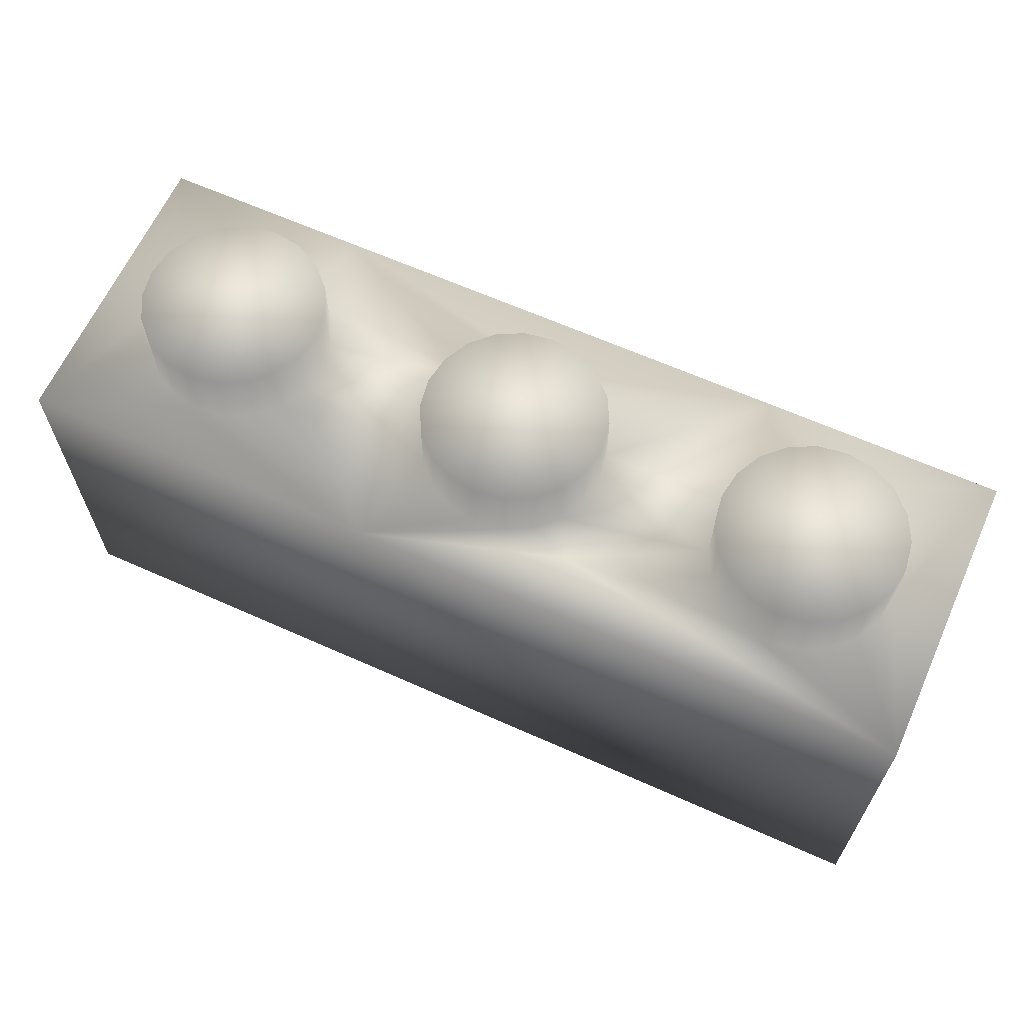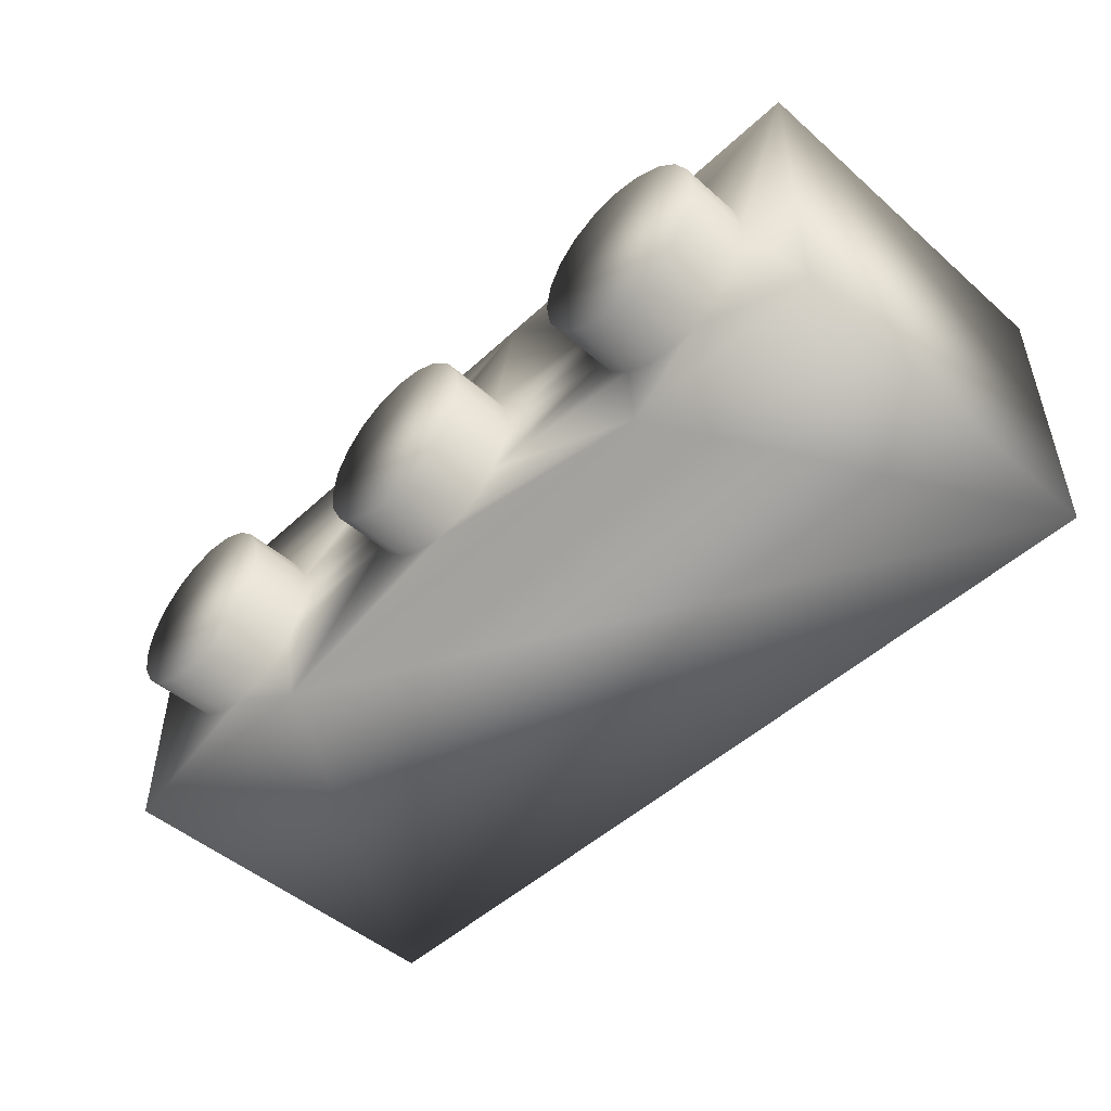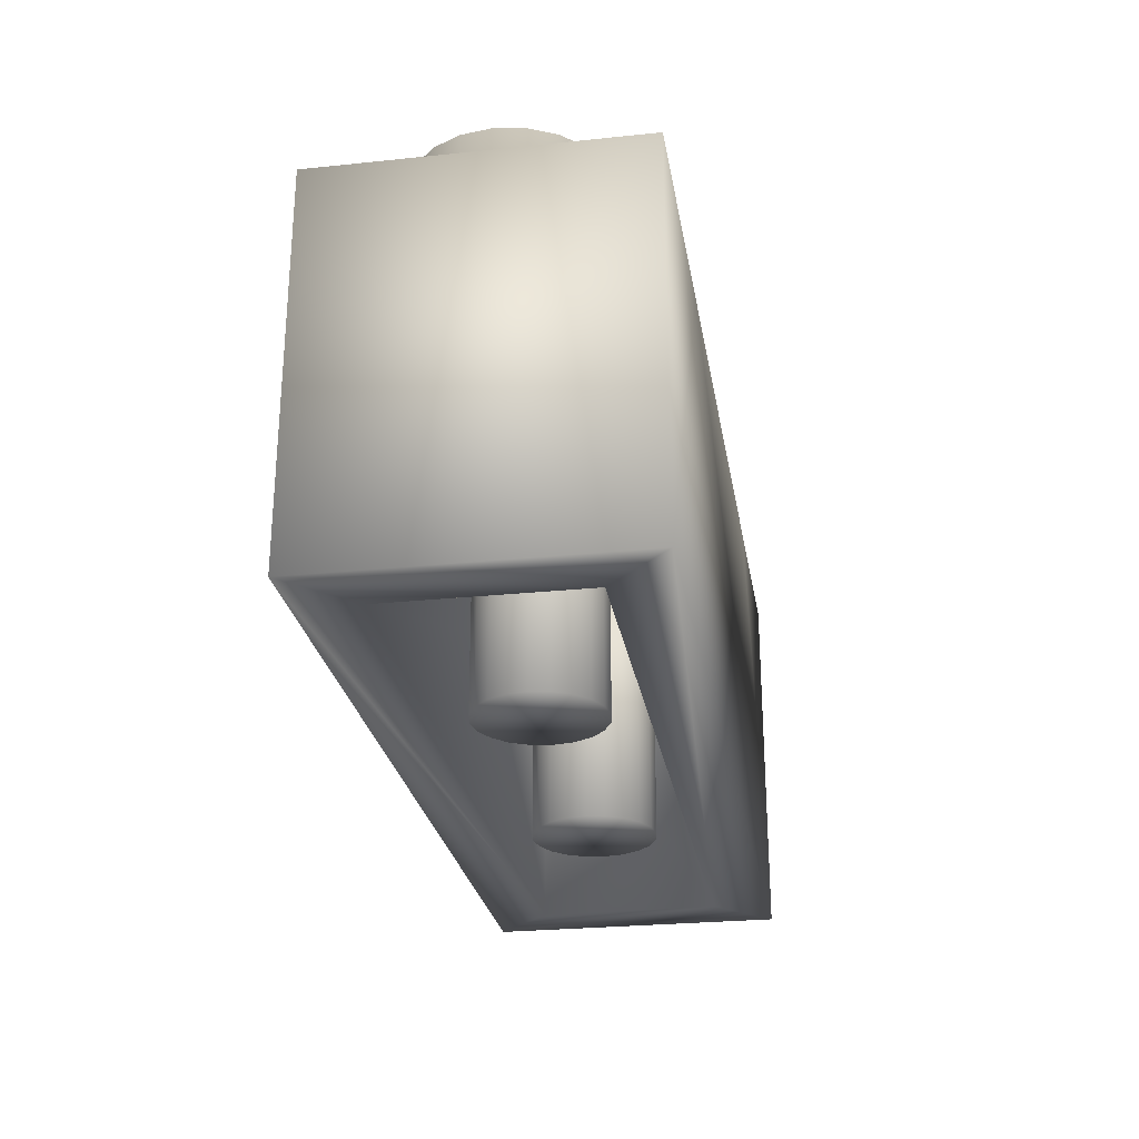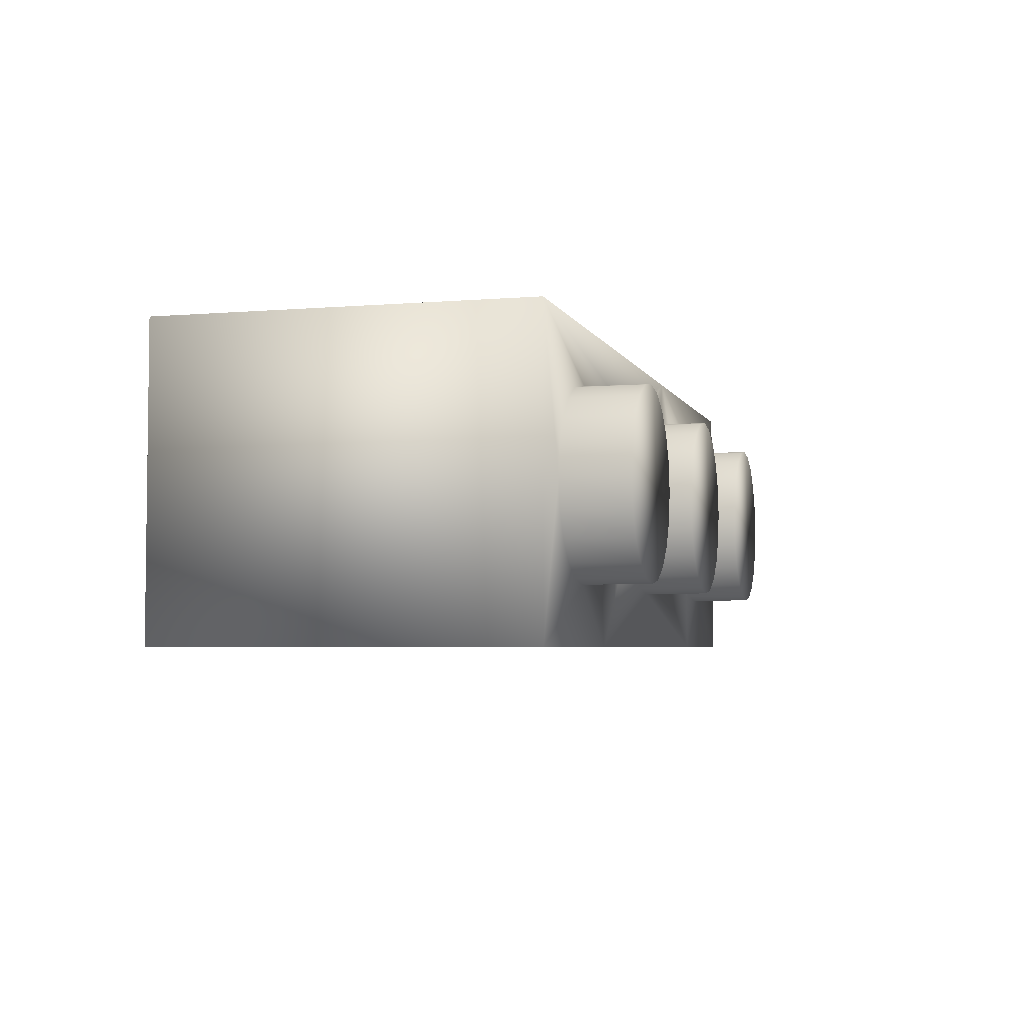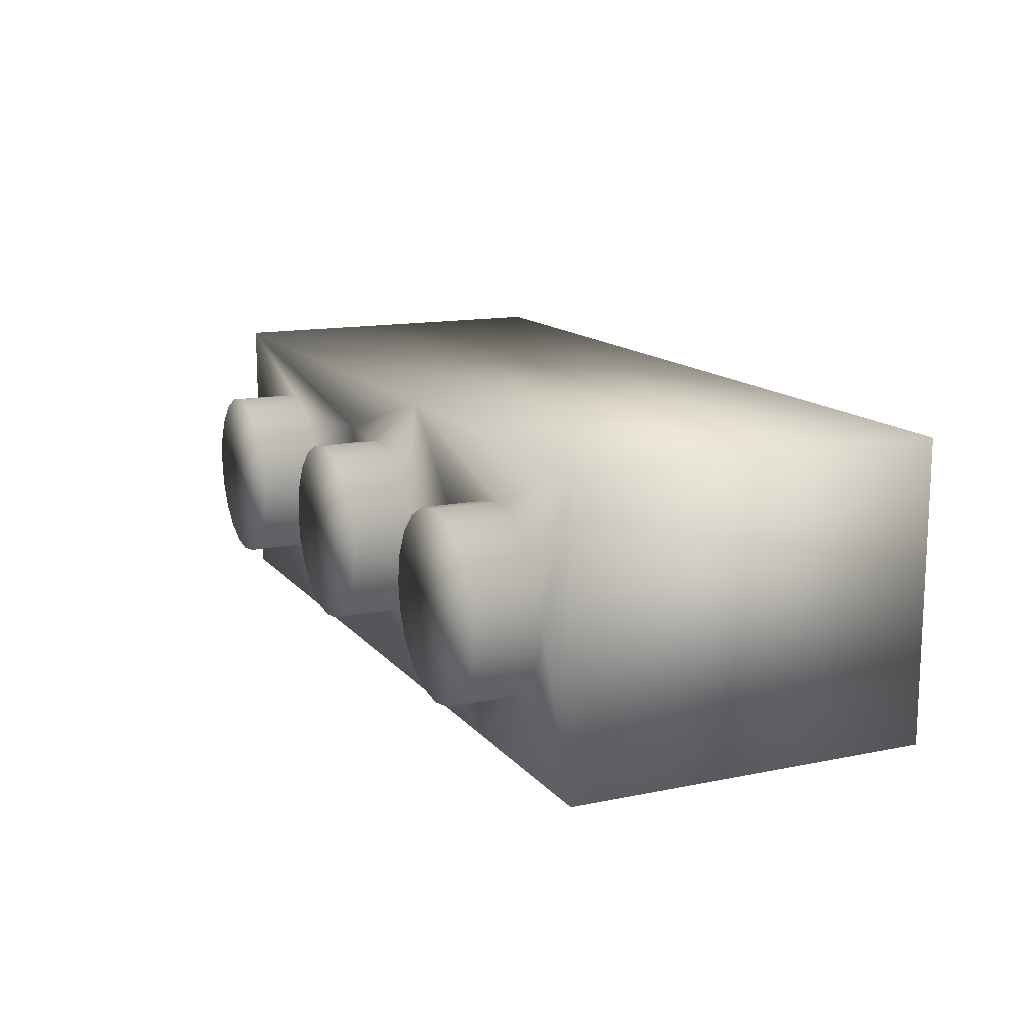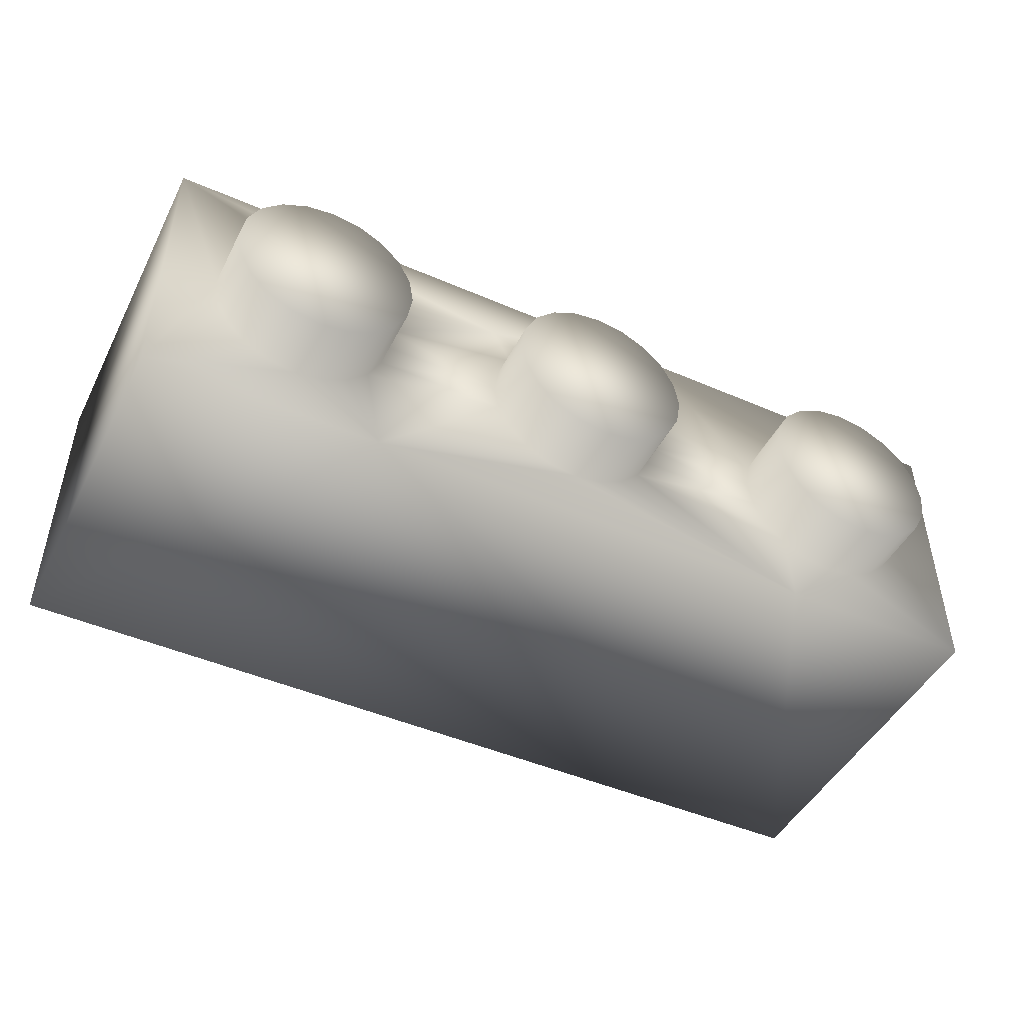
<metadata>
{"format":"obj","ext":"obj","renderer":"f3d","projection":"perspective","resolution":1024,"background":"white","views":[{"elev":63.9,"azim":24.3,"up":"+Y"},{"elev":-48.8,"azim":-134.1,"up":"+Z"},{"elev":-26.3,"azim":99.3,"up":"+Y"},{"elev":-4.2,"azim":105.2,"up":"+Z"},{"elev":13.7,"azim":-114.5,"up":"+Z"},{"elev":-46.8,"azim":153.8,"up":"+Z"}]}
</metadata>
<code>
v 11.86 9.755 3.961
v 11.86 0.1546 3.961
v 11.86 0.1546 -3.839
v 11.86 9.755 -3.839
v 6.617 11.45 -1.881
v 10.43 11.45 0.06056
v 7.286 11.45 -2.222
v 6.086 11.45 -1.35
v 5.745 11.45 -0.6814
v 5.628 11.45 0.06056
v 8.028 11.45 -2.339
v 10.31 11.45 -0.6814
v 9.97 11.45 -1.35
v 9.439 11.45 -1.881
v 8.77 11.45 -2.222
v -6.685 9.755 -3.839
v -11.94 0.1546 -3.839
v -11.94 9.755 -3.839
v 5.236 0.1546 -0.8744
v 3.022 0.1546 -1.228
v 4.886 0.1546 -1.228
v 5.462 0.1546 -0.4284
v 2.446 0.1546 -0.4284
v 5.539 0.1546 0.06556
v -5.583 8.255 -0.4224
v -2.793 8.255 -0.8684
v -5.358 8.255 -0.8684
v -3.144 8.255 -1.222
v 2.428 9.755 0.06056
v 2.311 9.755 0.8026
v 5.745 9.755 0.8026
v 5.745 11.45 0.8026
v 6.086 11.45 1.472
v 6.617 11.45 2.003
v 7.286 11.45 2.344
v 8.028 11.45 2.461
v 10.31 11.45 0.8026
v 8.77 11.45 2.344
v 9.439 11.45 2.003
v 9.97 11.45 1.472
v -4.075 8.255 1.672
v -3.585 8.255 1.594
v -5.007 8.255 1.367
v -4.565 8.255 1.594
v -3.144 8.255 1.367
v -5.358 8.255 1.013
v 4.886 0.1546 1.361
v 3.022 0.1546 1.361
v 5.236 0.1546 1.007
v 4.444 0.1546 1.588
v 2.368 0.1546 0.06556
v -8.714 9.755 -2.222
v -9.383 9.755 -1.881
v -9.383 11.45 -1.881
v -8.714 11.45 -2.222
v 10.36 0.1546 2.464
v 10.36 0.1546 -2.341
v -9.914 9.755 -1.35
v -9.914 11.45 -1.35
v 10.43 9.755 0.06056
v 10.31 9.755 -0.6814
v -2.568 0.1546 0.5666
v -5.661 0.1546 0.07156
v -2.49 0.1546 0.07156
v -10.26 9.755 -0.6814
v -10.26 11.45 -0.6814
v -10.37 9.755 0.06056
v -10.37 11.45 0.06056
v 9.97 9.755 -1.35
v 3.022 8.255 -1.228
v 2.671 8.255 -0.8744
v 5.236 8.255 -0.8744
v 5.462 8.255 -0.4284
v 9.439 9.755 -1.881
v -3.585 0.1546 -1.45
v -3.144 0.1546 -1.222
v -4.075 0.1546 -1.528
v -2.793 0.1546 -0.8684
v -5.358 0.1546 -0.8684
v -2.568 0.1546 -0.4224
v -5.583 0.1546 -0.4224
v 8.77 9.755 -2.222
v 8.028 9.755 -2.339
v 2.671 8.255 1.007
v 3.022 8.255 1.361
v 3.464 8.255 1.588
v 3.954 8.255 1.666
v 7.286 9.755 -2.222
v -2.793 0.1546 1.013
v -5.583 0.1546 0.5666
v -4.075 0.1546 1.672
v -5.007 0.1546 1.367
v -3.585 0.1546 1.594
v -3.144 0.1546 1.367
v -10.26 9.755 0.8026
v -9.914 9.755 1.472
v -9.914 11.45 1.472
v -10.26 11.45 0.8026
v -9.383 9.755 2.003
v -9.383 11.45 2.003
v 6.617 9.755 -1.881
v -8.714 9.755 2.344
v -8.714 11.45 2.344
v 6.086 9.755 -1.35
v -7.972 9.755 2.461
v -7.972 11.45 2.461
v 5.745 9.755 -0.6814
v -7.23 9.755 2.344
v -7.23 11.45 2.344
v 2.446 0.1546 0.5606
v 2.671 0.1546 -0.8744
v 3.464 0.1546 -1.456
v 3.954 0.1546 -1.534
v 4.444 0.1546 -1.456
v -6.561 9.755 2.003
v -6.561 11.45 2.003
v 5.628 9.755 0.06056
v -2.568 8.255 -0.4224
v 3.464 0.1546 1.588
v 3.954 0.1546 1.666
v 2.671 0.1546 1.007
v 5.462 0.1546 0.5606
v -5.007 8.255 -1.222
v -4.565 8.255 -1.45
v -5.007 0.1546 -1.222
v 6.086 9.755 1.472
v -10.45 0.1546 2.464
v 10.36 8.258 2.464
v 10.36 8.258 -2.341
v 4.886 8.255 -1.228
v 5.539 8.255 0.06556
v 3.464 8.255 -1.456
v 3.954 8.255 -1.534
v 4.444 8.255 -1.456
v 6.617 9.755 2.003
v -2.568 9.755 3.961
v 7.286 9.755 2.344
v 5.462 8.255 0.5606
v 4.444 8.255 1.588
v 4.886 8.255 1.361
v 5.236 8.255 1.007
v 8.028 9.755 2.461
v -1.383 11.45 -1.881
v 2.428 11.45 0.06056
v -0.7142 11.45 -2.222
v -1.914 11.45 -1.35
v -2.254 11.45 -0.6814
v -2.372 11.45 0.06056
v 0.02779 11.45 -2.339
v 2.311 11.45 -0.6814
v 1.97 11.45 -1.35
v 1.439 11.45 -1.881
v 0.7698 11.45 -2.222
v 8.77 9.755 2.344
v 9.439 9.755 2.003
v 5.628 9.755 -3.839
v -6.03 9.755 1.472
v -6.03 11.45 1.472
v -5.661 8.255 0.07156
v -5.583 8.255 0.5666
v 9.97 9.755 1.472
v -5.69 9.755 0.8026
v -5.69 11.45 0.8026
v 10.31 9.755 0.8026
v -5.358 0.1546 1.013
v -5.572 9.755 0.06056
v 2.368 8.255 0.06556
v 2.446 8.255 0.5606
v 2.446 8.255 -0.4284
v -2.254 9.755 0.8026
v -2.372 9.755 0.06056
v -1.914 9.755 1.472
v 2.484 9.755 2.461
v -4.565 0.1546 1.594
v -6.03 9.755 -1.35
v -1.914 9.755 -1.35
v -6.561 9.755 -1.881
v -5.69 9.755 -0.6814
v -2.254 9.755 -0.6814
v -4.565 0.1546 -1.45
v 2.311 9.755 -0.6814
v -11.94 9.755 3.961
v -7.972 9.755 -2.339
v -7.23 9.755 -2.222
v -2.254 11.45 0.8026
v 2.311 11.45 0.8026
v -1.914 11.45 1.472
v -1.383 11.45 2.003
v -0.7142 11.45 2.344
v 0.02779 11.45 2.461
v 0.7698 11.45 2.344
v 1.439 11.45 2.003
v 1.97 11.45 1.472
v -10.45 8.258 -2.341
v -10.45 0.1546 -2.341
v 1.97 9.755 -1.35
v -2.793 8.255 1.013
v -4.075 8.255 -1.528
v -3.585 8.255 -1.45
v 1.439 9.755 -1.881
v 0.7698 9.755 -2.222
v 0.02779 9.755 -2.339
v -2.568 8.255 0.5666
v -2.49 8.255 0.07156
v -0.7142 9.755 -2.222
v -1.383 9.755 -1.881
v -10.45 8.258 2.464
v -1.383 9.755 2.003
v -0.7142 9.755 2.344
v 0.02779 9.755 2.461
v 0.7698 9.755 2.344
v 1.439 9.755 2.003
v 1.97 9.755 1.472
v -11.94 0.1546 3.961
v -7.972 11.45 -2.339
v -5.572 11.45 0.06056
v -5.69 11.45 -0.6814
v -6.03 11.45 -1.35
v -6.561 11.45 -1.881
v -7.23 11.45 -2.222
f 1 2 3
f 1 3 4
f 5 6 7
f 8 6 5
f 9 6 8
f 10 6 9
f 11 7 6
f 11 6 12
f 11 12 13
f 11 13 14
f 11 14 15
f 16 17 18
f 19 20 21
f 22 23 19
f 24 23 22
f 25 26 27
f 26 28 27
f 29 30 31
f 10 32 6
f 32 33 6
f 33 34 6
f 34 35 6
f 35 36 6
f 37 6 36
f 38 39 36
f 40 36 39
f 37 36 40
f 41 42 43
f 44 41 43
f 42 45 43
f 46 43 45
f 47 48 49
f 50 48 47
f 23 24 51
f 52 53 54
f 52 54 55
f 2 56 57
f 2 57 3
f 53 58 59
f 53 59 54
f 60 61 12
f 60 12 6
f 62 63 64
f 58 65 66
f 58 66 59
f 65 67 68
f 65 68 66
f 61 69 13
f 61 13 12
f 70 71 72
f 73 72 71
f 69 74 14
f 69 14 13
f 75 76 77
f 78 79 76
f 80 79 78
f 64 81 80
f 74 82 15
f 74 15 14
f 82 83 11
f 82 11 15
f 71 84 85
f 71 85 86
f 71 86 87
f 83 88 7
f 83 7 11
f 89 90 62
f 91 92 93
f 93 92 94
f 95 96 97
f 95 97 98
f 96 99 100
f 96 100 97
f 88 101 5
f 88 5 7
f 99 102 103
f 99 103 100
f 101 104 8
f 101 8 5
f 102 105 106
f 102 106 103
f 104 107 9
f 104 9 8
f 106 105 108
f 106 108 109
f 110 51 24
f 111 19 23
f 20 19 111
f 112 21 20
f 113 21 112
f 114 21 113
f 20 111 70
f 108 115 116
f 108 116 109
f 107 117 10
f 107 10 9
f 118 64 80
f 117 31 32
f 117 32 10
f 119 48 120
f 50 120 48
f 121 49 48
f 122 49 110
f 24 122 110
f 121 110 49
f 123 124 125
f 31 126 33
f 31 33 32
f 127 56 2
f 56 128 129
f 56 129 57
f 72 130 70
f 131 73 71
f 132 70 130
f 133 132 130
f 134 133 130
f 126 135 34
f 126 34 33
f 125 27 123
f 1 136 2
f 135 137 35
f 135 35 34
f 138 131 71
f 87 139 71
f 139 140 71
f 141 71 140
f 138 71 141
f 137 142 36
f 137 36 35
f 143 144 145
f 146 144 143
f 147 144 146
f 148 144 147
f 149 145 144
f 149 144 150
f 149 150 151
f 149 151 152
f 149 152 153
f 36 142 154
f 36 154 38
f 122 131 138
f 154 155 39
f 154 39 38
f 3 17 156
f 115 157 158
f 115 158 116
f 159 90 160
f 155 161 40
f 155 40 39
f 157 162 163
f 157 163 158
f 161 164 37
f 161 37 40
f 160 90 46
f 165 46 90
f 163 162 166
f 6 37 164
f 6 164 60
f 165 43 46
f 4 3 156
f 107 29 117
f 104 101 156
f 167 168 169
f 71 169 168
f 170 171 162
f 136 172 162
f 137 1 142
f 135 173 137
f 135 126 173
f 84 71 168
f 41 44 174
f 82 4 83
f 88 83 156
f 156 83 4
f 69 4 74
f 175 176 177
f 166 171 178
f 171 179 178
f 180 125 124
f 27 79 25
f 74 4 82
f 115 136 157
f 63 159 81
f 20 70 132
f 157 136 162
f 25 81 159
f 167 169 51
f 88 156 101
f 159 63 90
f 162 171 166
f 51 168 167
f 156 181 104
f 104 181 107
f 18 182 67
f 18 67 65
f 18 65 58
f 58 53 18
f 117 29 31
f 31 173 126
f 121 84 168
f 102 182 105
f 136 105 182
f 174 44 43
f 18 52 16
f 183 16 52
f 183 184 16
f 23 169 111
f 47 140 139
f 23 51 169
f 141 140 47
f 120 87 86
f 177 16 184
f 142 1 154
f 27 125 79
f 154 1 155
f 133 112 132
f 81 25 79
f 52 18 53
f 112 20 132
f 22 73 131
f 71 70 111
f 72 73 22
f 1 137 173
f 111 169 71
f 161 155 1
f 4 60 1
f 110 168 51
f 95 67 182
f 95 182 96
f 21 130 72
f 102 99 182
f 4 69 61
f 164 1 60
f 87 120 139
f 165 92 43
f 21 134 130
f 110 121 168
f 148 185 144
f 186 144 185
f 186 185 187
f 186 187 188
f 186 188 189
f 186 189 190
f 186 190 191
f 186 191 192
f 186 192 193
f 174 43 92
f 60 4 61
f 85 84 48
f 121 48 84
f 50 139 120
f 86 85 48
f 57 194 195
f 139 50 47
f 29 181 150
f 29 150 144
f 1 164 161
f 181 196 151
f 181 151 150
f 49 141 47
f 123 27 28
f 160 46 197
f 118 26 25
f 124 123 28
f 198 124 28
f 198 28 199
f 196 200 152
f 196 152 151
f 122 138 141
f 122 141 49
f 133 134 113
f 200 201 153
f 200 153 152
f 113 112 133
f 201 202 149
f 201 149 153
f 45 197 46
f 197 203 160
f 159 160 203
f 203 204 159
f 24 131 122
f 202 205 145
f 202 145 149
f 24 22 131
f 205 206 143
f 205 143 145
f 72 22 19
f 206 176 146
f 206 146 143
f 195 194 207
f 195 207 127
f 19 21 72
f 176 179 147
f 176 147 146
f 134 21 114
f 179 171 148
f 179 148 147
f 114 113 134
f 171 170 185
f 171 185 148
f 170 172 187
f 170 187 185
f 78 26 118
f 172 208 188
f 172 188 187
f 28 26 78
f 119 86 48
f 208 209 189
f 208 189 188
f 86 119 120
f 209 210 190
f 209 190 189
f 180 124 198
f 129 194 57
f 91 93 41
f 190 210 211
f 190 211 191
f 127 207 56
f 128 56 207
f 211 212 192
f 211 192 191
f 194 129 207
f 62 203 197
f 212 213 193
f 212 193 192
f 128 207 129
f 213 30 186
f 213 186 193
f 144 186 30
f 144 30 29
f 118 25 204
f 25 159 204
f 18 17 214
f 18 214 182
f 28 76 199
f 179 176 178
f 175 178 176
f 176 206 16
f 75 198 199
f 210 136 211
f 209 136 210
f 1 173 136
f 42 41 93
f 64 204 203
f 64 203 62
f 54 163 55
f 59 163 54
f 66 163 59
f 68 163 66
f 98 163 68
f 215 55 163
f 215 163 216
f 215 216 217
f 215 217 218
f 215 218 219
f 215 219 220
f 94 45 93
f 45 94 197
f 64 118 204
f 16 202 156
f 30 213 31
f 173 212 211
f 62 197 89
f 163 98 97
f 163 97 100
f 163 100 103
f 163 103 106
f 163 106 109
f 163 109 116
f 163 116 158
f 41 174 91
f 206 205 16
f 201 156 202
f 200 156 201
f 118 80 78
f 95 98 67
f 68 67 98
f 28 78 76
f 75 199 76
f 166 216 163
f 75 77 198
f 181 156 196
f 29 107 181
f 166 178 217
f 166 217 216
f 77 180 198
f 178 175 218
f 178 218 217
f 42 93 45
f 156 200 196
f 89 197 94
f 175 177 219
f 175 219 218
f 184 220 177
f 220 219 177
f 202 16 205
f 184 183 215
f 184 215 220
f 183 52 55
f 183 55 215
f 16 177 176
f 170 162 172
f 209 208 136
f 172 136 208
f 173 211 136
f 212 173 213
f 173 31 213
f 96 182 99
f 105 136 108
f 108 136 115
f 79 80 81
f 125 76 79
f 180 76 125
f 77 76 180
f 91 174 92
f 165 94 92
f 90 89 165
f 63 62 90
f 81 64 63
f 94 165 89
f 57 195 3
f 17 3 195
f 2 214 127
f 127 214 195
f 214 17 195
f 2 136 214
f 182 214 136
f 16 156 17

</code>
